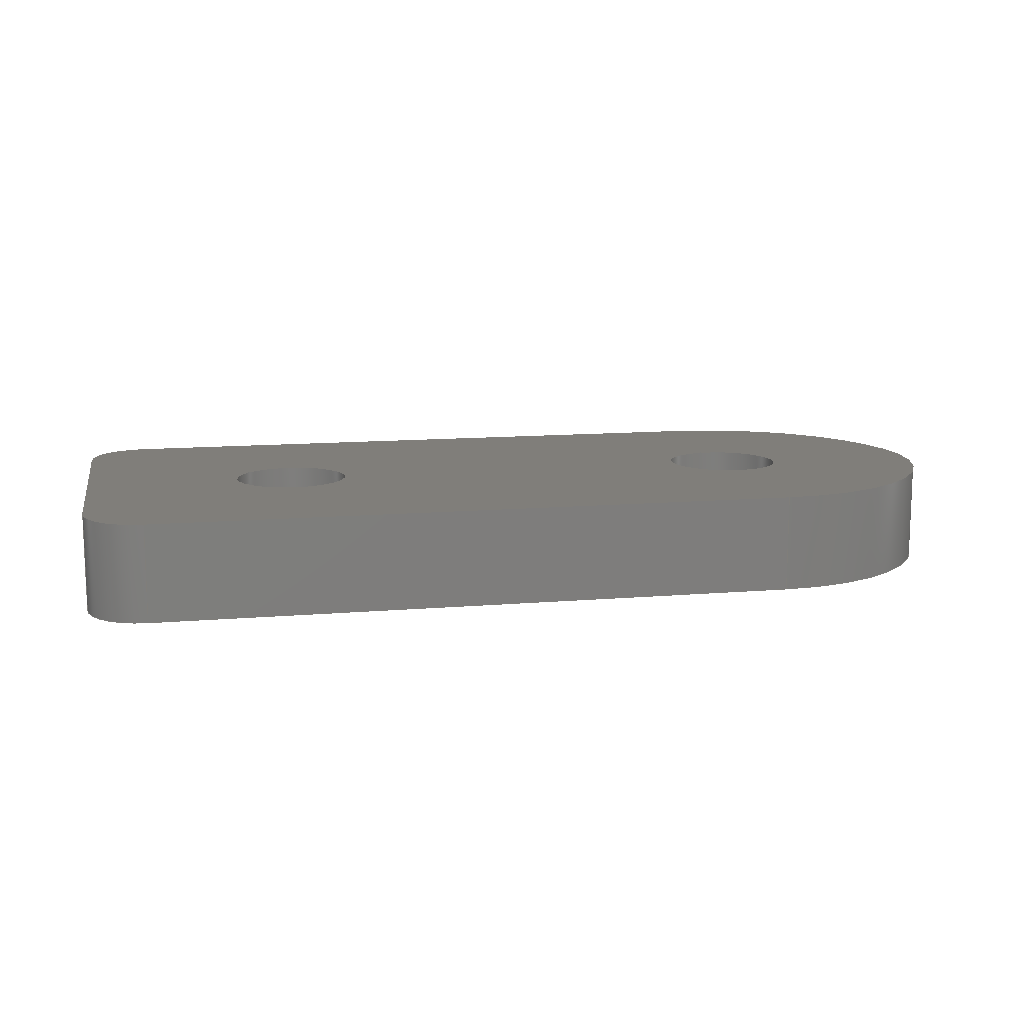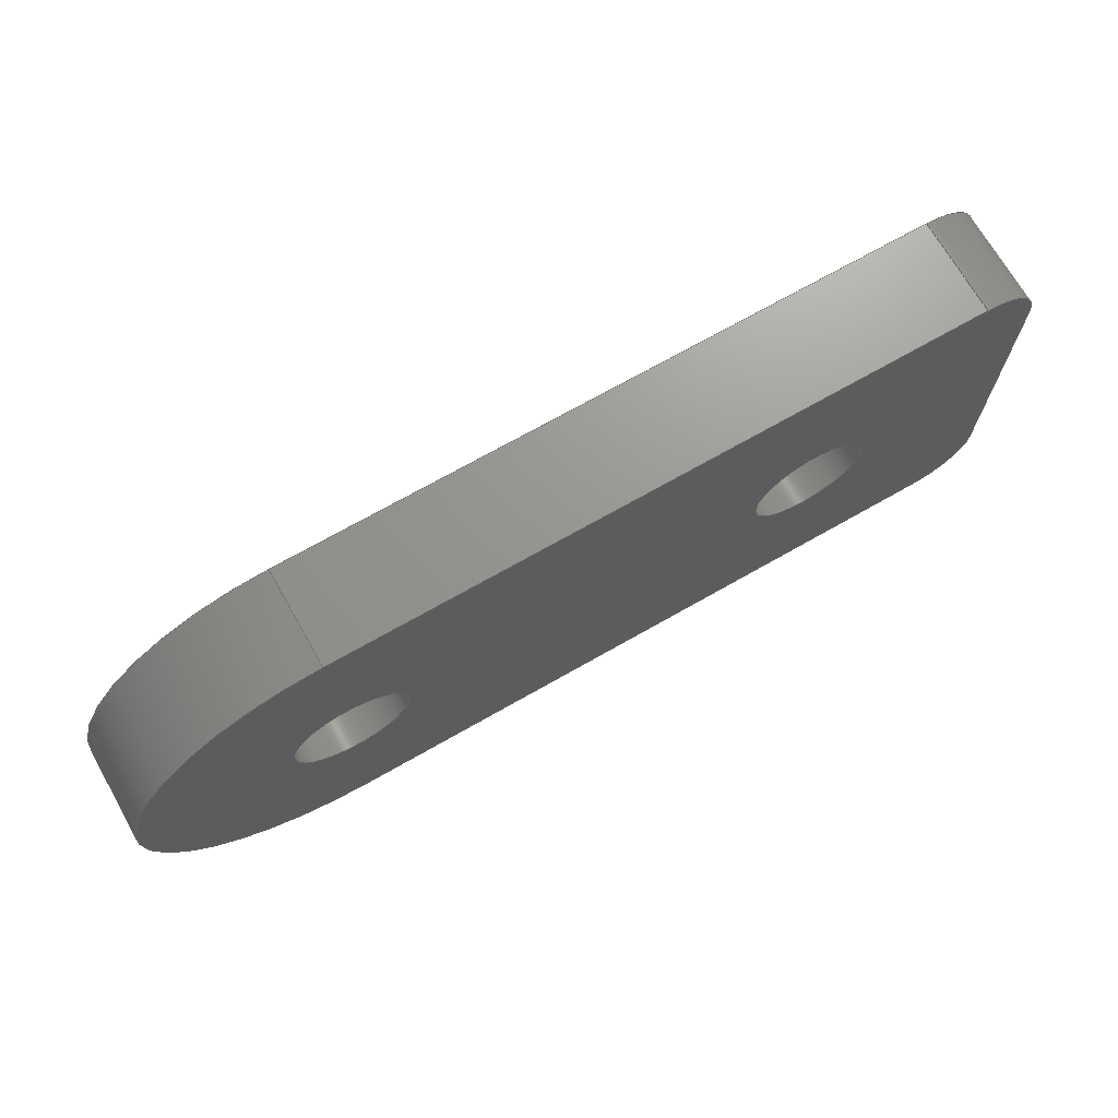
<metadata>
{"format":"step","ext":"step","renderer":"f3d","projection":"perspective","resolution":1024,"background":"white","views":[{"elev":12.2,"azim":-11.4,"up":"+Z"},{"elev":70.7,"azim":150.3,"up":"+Y"}]}
</metadata>
<code>
ISO-10303-21;
DATA;
#1=MECHANICAL_DESIGN_GEOMETRIC_PRESENTATION_REPRESENTATION('',(#4),#359);
#2=SHAPE_REPRESENTATION_RELATIONSHIP('SRR','None',#366,#3);
#3=ADVANCED_BREP_SHAPE_REPRESENTATION('',(#5),#358);
#4=STYLED_ITEM('',(#375),#5);
#5=MANIFOLD_SOLID_BREP('Body1',#199);
#6=FACE_BOUND('',#36,.T.);
#7=FACE_BOUND('',#37,.T.);
#8=FACE_BOUND('',#39,.T.);
#9=FACE_BOUND('',#40,.T.);
#10=PLANE('',#219);
#11=PLANE('',#223);
#12=PLANE('',#227);
#13=PLANE('',#234);
#14=PLANE('',#235);
#15=FACE_OUTER_BOUND('',#26,.T.);
#16=FACE_OUTER_BOUND('',#27,.T.);
#17=FACE_OUTER_BOUND('',#28,.T.);
#18=FACE_OUTER_BOUND('',#29,.T.);
#19=FACE_OUTER_BOUND('',#30,.T.);
#20=FACE_OUTER_BOUND('',#31,.T.);
#21=FACE_OUTER_BOUND('',#32,.T.);
#22=FACE_OUTER_BOUND('',#33,.T.);
#23=FACE_OUTER_BOUND('',#34,.T.);
#24=FACE_OUTER_BOUND('',#35,.T.);
#25=FACE_OUTER_BOUND('',#38,.T.);
#26=EDGE_LOOP('',(#128,#129,#130,#131));
#27=EDGE_LOOP('',(#132,#133,#134,#135));
#28=EDGE_LOOP('',(#136,#137,#138,#139));
#29=EDGE_LOOP('',(#140,#141,#142,#143));
#30=EDGE_LOOP('',(#144,#145,#146,#147));
#31=EDGE_LOOP('',(#148,#149,#150,#151));
#32=EDGE_LOOP('',(#152,#153,#154,#155));
#33=EDGE_LOOP('',(#156,#157,#158,#159));
#34=EDGE_LOOP('',(#160,#161,#162,#163));
#35=EDGE_LOOP('',(#164,#165,#166,#167,#168,#169,#170));
#36=EDGE_LOOP('',(#171));
#37=EDGE_LOOP('',(#172));
#38=EDGE_LOOP('',(#173,#174,#175,#176,#177,#178,#179));
#39=EDGE_LOOP('',(#180));
#40=EDGE_LOOP('',(#181));
#41=LINE('',#304,#56);
#42=LINE('',#310,#57);
#43=LINE('',#315,#58);
#44=LINE('',#317,#59);
#45=LINE('',#319,#60);
#46=LINE('',#320,#61);
#47=LINE('',#326,#62);
#48=LINE('',#329,#63);
#49=LINE('',#331,#64);
#50=LINE('',#332,#65);
#51=LINE('',#338,#66);
#52=LINE('',#341,#67);
#53=LINE('',#343,#68);
#54=LINE('',#344,#69);
#55=LINE('',#350,#70);
#56=VECTOR('',#242,3);
#57=VECTOR('',#249,3);
#58=VECTOR('',#254,10);
#59=VECTOR('',#255,10);
#60=VECTOR('',#256,10);
#61=VECTOR('',#257,10);
#62=VECTOR('',#264,10);
#63=VECTOR('',#267,10);
#64=VECTOR('',#268,10);
#65=VECTOR('',#269,10);
#66=VECTOR('',#276,10);
#67=VECTOR('',#279,10);
#68=VECTOR('',#280,10);
#69=VECTOR('',#281,10);
#70=VECTOR('',#288,10);
#71=CIRCLE('',#214,3);
#72=CIRCLE('',#215,3);
#73=CIRCLE('',#217,3);
#74=CIRCLE('',#218,3);
#75=CIRCLE('',#221,3);
#76=CIRCLE('',#222,3);
#77=CIRCLE('',#225,3);
#78=CIRCLE('',#226,3);
#79=CIRCLE('',#229,10.75);
#80=CIRCLE('',#230,10.75);
#81=CIRCLE('',#232,10.75);
#82=CIRCLE('',#233,10.75);
#83=VERTEX_POINT('',#301);
#84=VERTEX_POINT('',#303);
#85=VERTEX_POINT('',#307);
#86=VERTEX_POINT('',#309);
#87=VERTEX_POINT('',#313);
#88=VERTEX_POINT('',#314);
#89=VERTEX_POINT('',#316);
#90=VERTEX_POINT('',#318);
#91=VERTEX_POINT('',#322);
#92=VERTEX_POINT('',#324);
#93=VERTEX_POINT('',#328);
#94=VERTEX_POINT('',#330);
#95=VERTEX_POINT('',#334);
#96=VERTEX_POINT('',#336);
#97=VERTEX_POINT('',#340);
#98=VERTEX_POINT('',#342);
#99=VERTEX_POINT('',#346);
#100=VERTEX_POINT('',#348);
#101=EDGE_CURVE('',#83,#83,#71,.T.);
#102=EDGE_CURVE('',#83,#84,#41,.T.);
#103=EDGE_CURVE('',#84,#84,#72,.T.);
#104=EDGE_CURVE('',#85,#85,#73,.T.);
#105=EDGE_CURVE('',#85,#86,#42,.T.);
#106=EDGE_CURVE('',#86,#86,#74,.T.);
#107=EDGE_CURVE('',#87,#88,#43,.T.);
#108=EDGE_CURVE('',#87,#89,#44,.T.);
#109=EDGE_CURVE('',#90,#89,#45,.T.);
#110=EDGE_CURVE('',#88,#90,#46,.T.);
#111=EDGE_CURVE('',#91,#88,#75,.T.);
#112=EDGE_CURVE('',#92,#90,#76,.T.);
#113=EDGE_CURVE('',#91,#92,#47,.T.);
#114=EDGE_CURVE('',#91,#93,#48,.T.);
#115=EDGE_CURVE('',#94,#92,#49,.T.);
#116=EDGE_CURVE('',#93,#94,#50,.T.);
#117=EDGE_CURVE('',#95,#93,#77,.T.);
#118=EDGE_CURVE('',#96,#94,#78,.T.);
#119=EDGE_CURVE('',#95,#96,#51,.T.);
#120=EDGE_CURVE('',#95,#97,#52,.T.);
#121=EDGE_CURVE('',#98,#96,#53,.T.);
#122=EDGE_CURVE('',#97,#98,#54,.T.);
#123=EDGE_CURVE('',#99,#97,#79,.T.);
#124=EDGE_CURVE('',#100,#98,#80,.T.);
#125=EDGE_CURVE('',#99,#100,#55,.T.);
#126=EDGE_CURVE('',#87,#99,#81,.T.);
#127=EDGE_CURVE('',#89,#100,#82,.T.);
#128=ORIENTED_EDGE('',*,*,#101,.F.);
#129=ORIENTED_EDGE('',*,*,#102,.T.);
#130=ORIENTED_EDGE('',*,*,#103,.T.);
#131=ORIENTED_EDGE('',*,*,#102,.F.);
#132=ORIENTED_EDGE('',*,*,#104,.F.);
#133=ORIENTED_EDGE('',*,*,#105,.T.);
#134=ORIENTED_EDGE('',*,*,#106,.T.);
#135=ORIENTED_EDGE('',*,*,#105,.F.);
#136=ORIENTED_EDGE('',*,*,#107,.F.);
#137=ORIENTED_EDGE('',*,*,#108,.T.);
#138=ORIENTED_EDGE('',*,*,#109,.F.);
#139=ORIENTED_EDGE('',*,*,#110,.F.);
#140=ORIENTED_EDGE('',*,*,#111,.T.);
#141=ORIENTED_EDGE('',*,*,#110,.T.);
#142=ORIENTED_EDGE('',*,*,#112,.F.);
#143=ORIENTED_EDGE('',*,*,#113,.F.);
#144=ORIENTED_EDGE('',*,*,#114,.F.);
#145=ORIENTED_EDGE('',*,*,#113,.T.);
#146=ORIENTED_EDGE('',*,*,#115,.F.);
#147=ORIENTED_EDGE('',*,*,#116,.F.);
#148=ORIENTED_EDGE('',*,*,#117,.T.);
#149=ORIENTED_EDGE('',*,*,#116,.T.);
#150=ORIENTED_EDGE('',*,*,#118,.F.);
#151=ORIENTED_EDGE('',*,*,#119,.F.);
#152=ORIENTED_EDGE('',*,*,#120,.F.);
#153=ORIENTED_EDGE('',*,*,#119,.T.);
#154=ORIENTED_EDGE('',*,*,#121,.F.);
#155=ORIENTED_EDGE('',*,*,#122,.F.);
#156=ORIENTED_EDGE('',*,*,#123,.T.);
#157=ORIENTED_EDGE('',*,*,#122,.T.);
#158=ORIENTED_EDGE('',*,*,#124,.F.);
#159=ORIENTED_EDGE('',*,*,#125,.F.);
#160=ORIENTED_EDGE('',*,*,#126,.T.);
#161=ORIENTED_EDGE('',*,*,#125,.T.);
#162=ORIENTED_EDGE('',*,*,#127,.F.);
#163=ORIENTED_EDGE('',*,*,#108,.F.);
#164=ORIENTED_EDGE('',*,*,#127,.T.);
#165=ORIENTED_EDGE('',*,*,#124,.T.);
#166=ORIENTED_EDGE('',*,*,#121,.T.);
#167=ORIENTED_EDGE('',*,*,#118,.T.);
#168=ORIENTED_EDGE('',*,*,#115,.T.);
#169=ORIENTED_EDGE('',*,*,#112,.T.);
#170=ORIENTED_EDGE('',*,*,#109,.T.);
#171=ORIENTED_EDGE('',*,*,#104,.T.);
#172=ORIENTED_EDGE('',*,*,#101,.T.);
#173=ORIENTED_EDGE('',*,*,#126,.F.);
#174=ORIENTED_EDGE('',*,*,#107,.T.);
#175=ORIENTED_EDGE('',*,*,#111,.F.);
#176=ORIENTED_EDGE('',*,*,#114,.T.);
#177=ORIENTED_EDGE('',*,*,#117,.F.);
#178=ORIENTED_EDGE('',*,*,#120,.T.);
#179=ORIENTED_EDGE('',*,*,#123,.F.);
#180=ORIENTED_EDGE('',*,*,#106,.F.);
#181=ORIENTED_EDGE('',*,*,#103,.F.);
#182=CYLINDRICAL_SURFACE('',#213,3);
#183=CYLINDRICAL_SURFACE('',#216,3);
#184=CYLINDRICAL_SURFACE('',#220,3);
#185=CYLINDRICAL_SURFACE('',#224,3);
#186=CYLINDRICAL_SURFACE('',#228,10.75);
#187=CYLINDRICAL_SURFACE('',#231,10.75);
#188=ADVANCED_FACE('',(#15),#182,.F.);
#189=ADVANCED_FACE('',(#16),#183,.F.);
#190=ADVANCED_FACE('',(#17),#10,.T.);
#191=ADVANCED_FACE('',(#18),#184,.T.);
#192=ADVANCED_FACE('',(#19),#11,.T.);
#193=ADVANCED_FACE('',(#20),#185,.T.);
#194=ADVANCED_FACE('',(#21),#12,.T.);
#195=ADVANCED_FACE('',(#22),#186,.T.);
#196=ADVANCED_FACE('',(#23),#187,.T.);
#197=ADVANCED_FACE('',(#24,#6,#7),#13,.T.);
#198=ADVANCED_FACE('',(#25,#8,#9),#14,.F.);
#199=CLOSED_SHELL('',(#188,#189,#190,#191,#192,#193,#194,#195,#196,#197,
#198));
#200=DERIVED_UNIT_ELEMENT(#202,1);
#201=DERIVED_UNIT_ELEMENT(#361,-3);
#202=(
MASS_UNIT()
NAMED_UNIT(*)
SI_UNIT(.KILO.,.GRAM.)
);
#203=DERIVED_UNIT((#200,#201));
#204=MEASURE_REPRESENTATION_ITEM('density measure',
POSITIVE_RATIO_MEASURE(7850),#203);
#205=PROPERTY_DEFINITION_REPRESENTATION(#210,#207);
#206=PROPERTY_DEFINITION_REPRESENTATION(#211,#208);
#207=REPRESENTATION('material name',(#209),#358);
#208=REPRESENTATION('density',(#204),#358);
#209=DESCRIPTIVE_REPRESENTATION_ITEM('Steel','Steel');
#210=PROPERTY_DEFINITION('material property','material name',#368);
#211=PROPERTY_DEFINITION('material property','density of part',#368);
#212=AXIS2_PLACEMENT_3D('',#299,#236,#237);
#213=AXIS2_PLACEMENT_3D('',#300,#238,#239);
#214=AXIS2_PLACEMENT_3D('',#302,#240,#241);
#215=AXIS2_PLACEMENT_3D('',#305,#243,#244);
#216=AXIS2_PLACEMENT_3D('',#306,#245,#246);
#217=AXIS2_PLACEMENT_3D('',#308,#247,#248);
#218=AXIS2_PLACEMENT_3D('',#311,#250,#251);
#219=AXIS2_PLACEMENT_3D('',#312,#252,#253);
#220=AXIS2_PLACEMENT_3D('',#321,#258,#259);
#221=AXIS2_PLACEMENT_3D('',#323,#260,#261);
#222=AXIS2_PLACEMENT_3D('',#325,#262,#263);
#223=AXIS2_PLACEMENT_3D('',#327,#265,#266);
#224=AXIS2_PLACEMENT_3D('',#333,#270,#271);
#225=AXIS2_PLACEMENT_3D('',#335,#272,#273);
#226=AXIS2_PLACEMENT_3D('',#337,#274,#275);
#227=AXIS2_PLACEMENT_3D('',#339,#277,#278);
#228=AXIS2_PLACEMENT_3D('',#345,#282,#283);
#229=AXIS2_PLACEMENT_3D('',#347,#284,#285);
#230=AXIS2_PLACEMENT_3D('',#349,#286,#287);
#231=AXIS2_PLACEMENT_3D('',#351,#289,#290);
#232=AXIS2_PLACEMENT_3D('',#352,#291,#292);
#233=AXIS2_PLACEMENT_3D('',#353,#293,#294);
#234=AXIS2_PLACEMENT_3D('',#354,#295,#296);
#235=AXIS2_PLACEMENT_3D('',#355,#297,#298);
#236=DIRECTION('axis',(0,0,1));
#237=DIRECTION('refdir',(1,0,0));
#238=DIRECTION('center_axis',(-1.688e-12,-0.000498,
1));
#239=DIRECTION('ref_axis',(1,-8.404e-16,1.688e-12));
#240=DIRECTION('center_axis',(0,0.000498,-1));
#241=DIRECTION('ref_axis',(1,0,0));
#242=DIRECTION('',(1.688e-12,0.000498,-1));
#243=DIRECTION('center_axis',(0,0.000498,-1));
#244=DIRECTION('ref_axis',(1,0,0));
#245=DIRECTION('center_axis',(-1.688e-12,-0.000498,
1));
#246=DIRECTION('ref_axis',(1,-8.404e-16,1.688e-12));
#247=DIRECTION('center_axis',(0,0.000498,-1));
#248=DIRECTION('ref_axis',(1,0,0));
#249=DIRECTION('',(1.688e-12,0.000498,-1));
#250=DIRECTION('center_axis',(0,0.000498,-1));
#251=DIRECTION('ref_axis',(1,0,0));
#252=DIRECTION('center_axis',(-2.958e-31,-1,
-0.000498));
#253=DIRECTION('ref_axis',(1,-8.402e-16,1.687e-12));
#254=DIRECTION('',(-1,8.402e-16,-1.687e-12));
#255=DIRECTION('',(-1.688e-12,-0.000498,1));
#256=DIRECTION('',(1,-8.402e-16,1.687e-12));
#257=DIRECTION('',(-1.688e-12,-0.000498,1));
#258=DIRECTION('center_axis',(-1.688e-12,-0.000498,
1));
#259=DIRECTION('ref_axis',(-1,1.003e-16,-1.688e-12));
#260=DIRECTION('center_axis',(-2.992e-12,-0.000498,
1));
#261=DIRECTION('ref_axis',(-1,7.498e-16,-2.992e-12));
#262=DIRECTION('center_axis',(-2.992e-12,-0.000498,
1));
#263=DIRECTION('ref_axis',(-1,7.498e-16,-2.992e-12));
#264=DIRECTION('',(-1.688e-12,-0.000498,1));
#265=DIRECTION('center_axis',(-1,8.404e-16,-1.688e-12));
#266=DIRECTION('ref_axis',(0,-1,-0.000498));
#267=DIRECTION('',(0,1,0.000498));
#268=DIRECTION('',(0,-1,-0.000498));
#269=DIRECTION('',(-1.688e-12,-0.000498,1));
#270=DIRECTION('center_axis',(-1.688e-12,-0.000498,
1));
#271=DIRECTION('ref_axis',(3.049e-31,1,0.000498));
#272=DIRECTION('center_axis',(0,-0.000498,1));
#273=DIRECTION('ref_axis',(0,1,0.000498));
#274=DIRECTION('center_axis',(0,-0.000498,1));
#275=DIRECTION('ref_axis',(0,1,0.000498));
#276=DIRECTION('',(-1.688e-12,-0.000498,1));
#277=DIRECTION('center_axis',(2.19e-47,1,0.000498));
#278=DIRECTION('ref_axis',(-1,6.05e-32,-1.215e-28));
#279=DIRECTION('',(1,-6.05e-32,1.215e-28));
#280=DIRECTION('',(-1,6.05e-32,-1.215e-28));
#281=DIRECTION('',(-1.688e-12,-0.000498,1));
#282=DIRECTION('center_axis',(-1.688e-12,-0.000498,
1));
#283=DIRECTION('ref_axis',(1,-1.667e-15,1.688e-12));
#284=DIRECTION('center_axis',(-1.268e-27,-0.000498,
1));
#285=DIRECTION('ref_axis',(1,-8.262e-16,-4.115e-19));
#286=DIRECTION('center_axis',(-1.268e-27,-0.000498,
1));
#287=DIRECTION('ref_axis',(1,-8.262e-16,-4.115e-19));
#288=DIRECTION('',(-1.688e-12,-0.000498,1));
#289=DIRECTION('center_axis',(-1.688e-12,-0.000498,
1));
#290=DIRECTION('ref_axis',(8.262e-16,-1,-0.000498));
#291=DIRECTION('center_axis',(-1.549e-12,-0.000498,
1));
#292=DIRECTION('ref_axis',(8.262e-16,-1,-0.000498));
#293=DIRECTION('center_axis',(-1.549e-12,-0.000498,
1));
#294=DIRECTION('ref_axis',(8.262e-16,-1,-0.000498));
#295=DIRECTION('center_axis',(-1.687e-12,-0.000498,
1));
#296=DIRECTION('ref_axis',(1,-8.402e-16,1.687e-12));
#297=DIRECTION('center_axis',(-1.687e-12,-0.000498,
1));
#298=DIRECTION('ref_axis',(1,-8.402e-16,1.687e-12));
#299=CARTESIAN_POINT('',(0,0,0));
#300=CARTESIAN_POINT('Origin',(20,-0.003871,64.7));
#301=CARTESIAN_POINT('',(17,-0.006361,69.7));
#302=CARTESIAN_POINT('Origin',(20,-0.006361,69.7));
#303=CARTESIAN_POINT('',(17,-0.003871,64.7));
#304=CARTESIAN_POINT('',(17,-0.003871,64.7));
#305=CARTESIAN_POINT('Origin',(20,-0.003871,64.7));
#306=CARTESIAN_POINT('Origin',(45,-0.002201,64.7));
#307=CARTESIAN_POINT('',(42,-0.004691,69.7));
#308=CARTESIAN_POINT('Origin',(45,-0.004691,69.7));
#309=CARTESIAN_POINT('',(42,-0.002201,64.7));
#310=CARTESIAN_POINT('',(42,-0.002201,64.7));
#311=CARTESIAN_POINT('Origin',(45,-0.002201,64.7));
#312=CARTESIAN_POINT('Origin',(12,-10.53,64.69));
#313=CARTESIAN_POINT('',(45.25,-10.53,64.69));
#314=CARTESIAN_POINT('',(12,-10.53,64.69));
#315=CARTESIAN_POINT('',(45.25,-10.53,64.69));
#316=CARTESIAN_POINT('',(45.25,-10.53,69.69));
#317=CARTESIAN_POINT('',(45.25,-10.53,64.69));
#318=CARTESIAN_POINT('',(12,-10.53,69.69));
#319=CARTESIAN_POINT('',(45.25,-10.53,69.69));
#320=CARTESIAN_POINT('',(12,-10.53,64.69));
#321=CARTESIAN_POINT('Origin',(12,-7.532,64.69));
#322=CARTESIAN_POINT('',(9,-7.532,64.69));
#323=CARTESIAN_POINT('Origin',(12,-7.532,64.69));
#324=CARTESIAN_POINT('',(9,-7.535,69.69));
#325=CARTESIAN_POINT('Origin',(12,-7.535,69.69));
#326=CARTESIAN_POINT('',(9,-7.532,64.69));
#327=CARTESIAN_POINT('Origin',(9,7.468,64.7));
#328=CARTESIAN_POINT('',(9,7.468,64.7));
#329=CARTESIAN_POINT('',(9,-7.532,64.69));
#330=CARTESIAN_POINT('',(9,7.465,69.7));
#331=CARTESIAN_POINT('',(9,-7.535,69.69));
#332=CARTESIAN_POINT('',(9,7.468,64.7));
#333=CARTESIAN_POINT('Origin',(12,7.468,64.7));
#334=CARTESIAN_POINT('',(12,10.47,64.7));
#335=CARTESIAN_POINT('Origin',(12,7.468,64.7));
#336=CARTESIAN_POINT('',(12,10.47,69.7));
#337=CARTESIAN_POINT('Origin',(12,7.465,69.7));
#338=CARTESIAN_POINT('',(12,10.47,64.7));
#339=CARTESIAN_POINT('Origin',(45.25,10.47,64.7));
#340=CARTESIAN_POINT('',(45.25,10.47,64.7));
#341=CARTESIAN_POINT('',(12,10.47,64.7));
#342=CARTESIAN_POINT('',(45.25,10.47,69.7));
#343=CARTESIAN_POINT('',(12,10.47,69.7));
#344=CARTESIAN_POINT('',(45.25,10.47,64.7));
#345=CARTESIAN_POINT('Origin',(45.25,-0.2822,64.7));
#346=CARTESIAN_POINT('',(56,-0.03222,64.7));
#347=CARTESIAN_POINT('Origin',(45.25,-0.2822,64.7));
#348=CARTESIAN_POINT('',(56,-0.03471,69.7));
#349=CARTESIAN_POINT('Origin',(45.25,-0.2847,69.7));
#350=CARTESIAN_POINT('',(56,-0.03222,64.7));
#351=CARTESIAN_POINT('Origin',(45.25,0.2178,64.7));
#352=CARTESIAN_POINT('Origin',(45.25,0.2178,64.7));
#353=CARTESIAN_POINT('Origin',(45.25,0.2153,69.7));
#354=CARTESIAN_POINT('Origin',(32.5,-0.03471,69.7));
#355=CARTESIAN_POINT('Origin',(32.5,-0.03222,64.7));
#356=UNCERTAINTY_MEASURE_WITH_UNIT(LENGTH_MEASURE(0.01),#360,
'DISTANCE_ACCURACY_VALUE',
'Maximum model space distance between geometric entities at asserted c
onnectivities');
#357=UNCERTAINTY_MEASURE_WITH_UNIT(LENGTH_MEASURE(0.01),#360,
'DISTANCE_ACCURACY_VALUE',
'Maximum model space distance between geometric entities at asserted c
onnectivities');
#358=(
GEOMETRIC_REPRESENTATION_CONTEXT(3)
GLOBAL_UNCERTAINTY_ASSIGNED_CONTEXT((#356))
GLOBAL_UNIT_ASSIGNED_CONTEXT((#360,#362,#363))
REPRESENTATION_CONTEXT('','3D')
);
#359=(
GEOMETRIC_REPRESENTATION_CONTEXT(3)
GLOBAL_UNCERTAINTY_ASSIGNED_CONTEXT((#357))
GLOBAL_UNIT_ASSIGNED_CONTEXT((#360,#362,#363))
REPRESENTATION_CONTEXT('','3D')
);
#360=(
LENGTH_UNIT()
NAMED_UNIT(*)
SI_UNIT(.MILLI.,.METRE.)
);
#361=(
LENGTH_UNIT()
NAMED_UNIT(*)
SI_UNIT($,.METRE.)
);
#362=(
NAMED_UNIT(*)
PLANE_ANGLE_UNIT()
SI_UNIT($,.RADIAN.)
);
#363=(
NAMED_UNIT(*)
SI_UNIT($,.STERADIAN.)
SOLID_ANGLE_UNIT()
);
#364=SHAPE_DEFINITION_REPRESENTATION(#365,#366);
#365=PRODUCT_DEFINITION_SHAPE('',$,#368);
#366=SHAPE_REPRESENTATION('',(#212),#358);
#367=PRODUCT_DEFINITION_CONTEXT('part definition',#372,'design');
#368=PRODUCT_DEFINITION('Spacer 5mm','Spacer 5mm',#369,#367);
#369=PRODUCT_DEFINITION_FORMATION('',$,#374);
#370=PRODUCT_RELATED_PRODUCT_CATEGORY('Spacer 5mm','Spacer 5mm',(#374));
#371=APPLICATION_PROTOCOL_DEFINITION('international standard',
'automotive_design',2009,#372);
#372=APPLICATION_CONTEXT(
'Core Data for Automotive Mechanical Design Process');
#373=PRODUCT_CONTEXT('part definition',#372,'mechanical');
#374=PRODUCT('Spacer 5mm','Spacer 5mm',$,(#373));
#375=PRESENTATION_STYLE_ASSIGNMENT((#376));
#376=SURFACE_STYLE_USAGE(.BOTH.,#377);
#377=SURFACE_SIDE_STYLE('',(#378));
#378=SURFACE_STYLE_FILL_AREA(#379);
#379=FILL_AREA_STYLE('Steel - Satin',(#380));
#380=FILL_AREA_STYLE_COLOUR('Steel - Satin',#381);
#381=COLOUR_RGB('Steel - Satin',0.6275,0.6275,0.6275);
ENDSEC;
END-ISO-10303-21;

</code>
